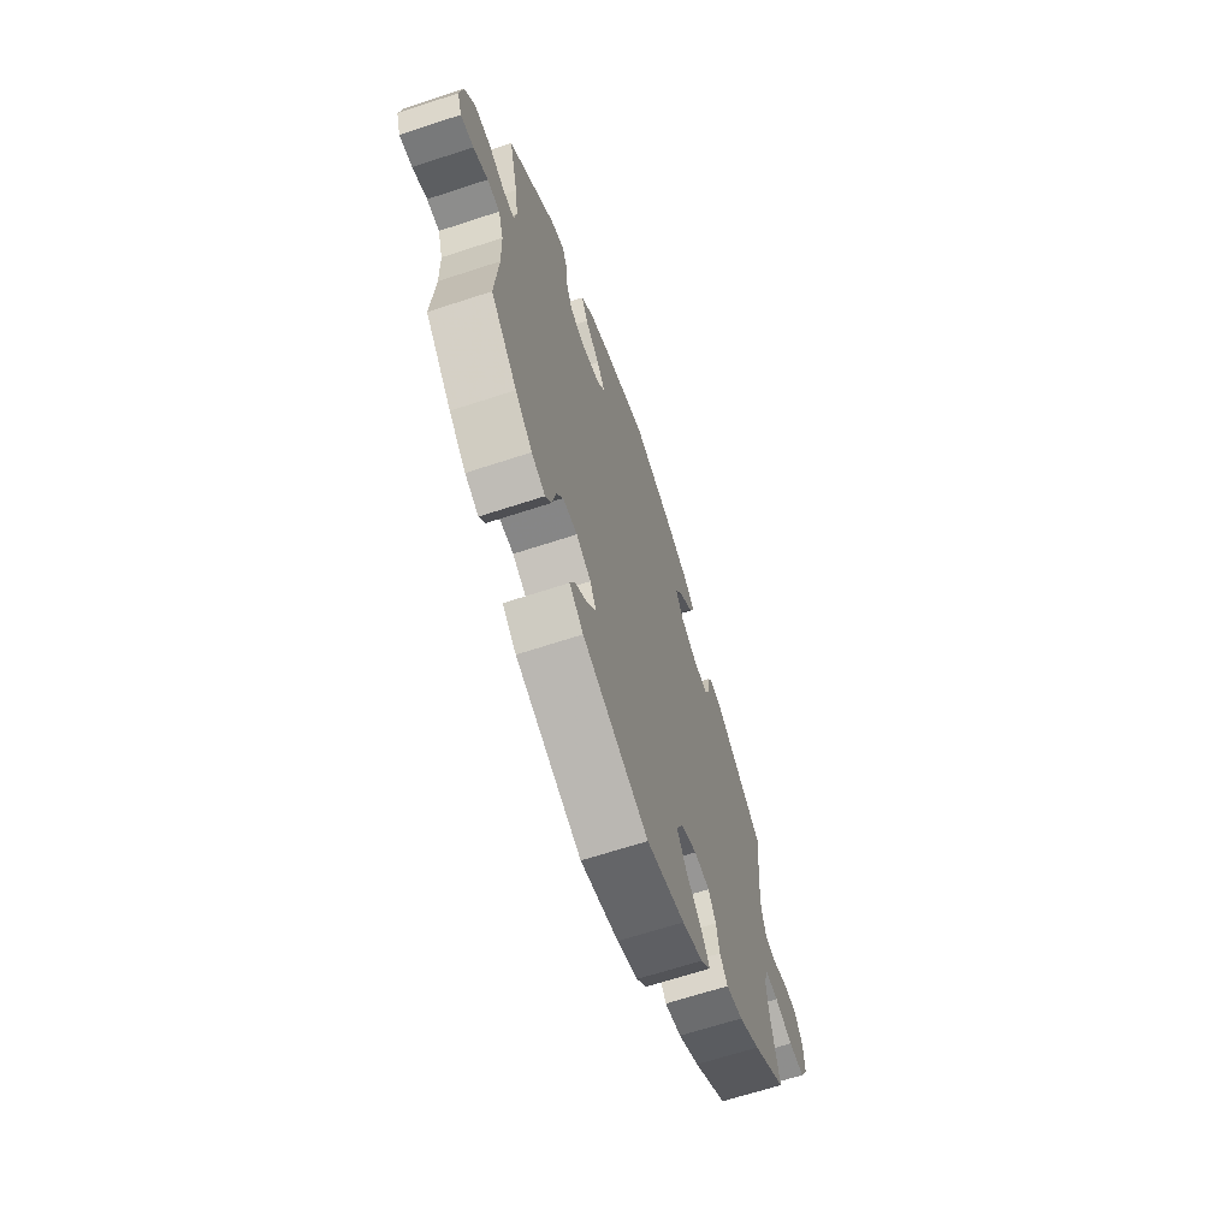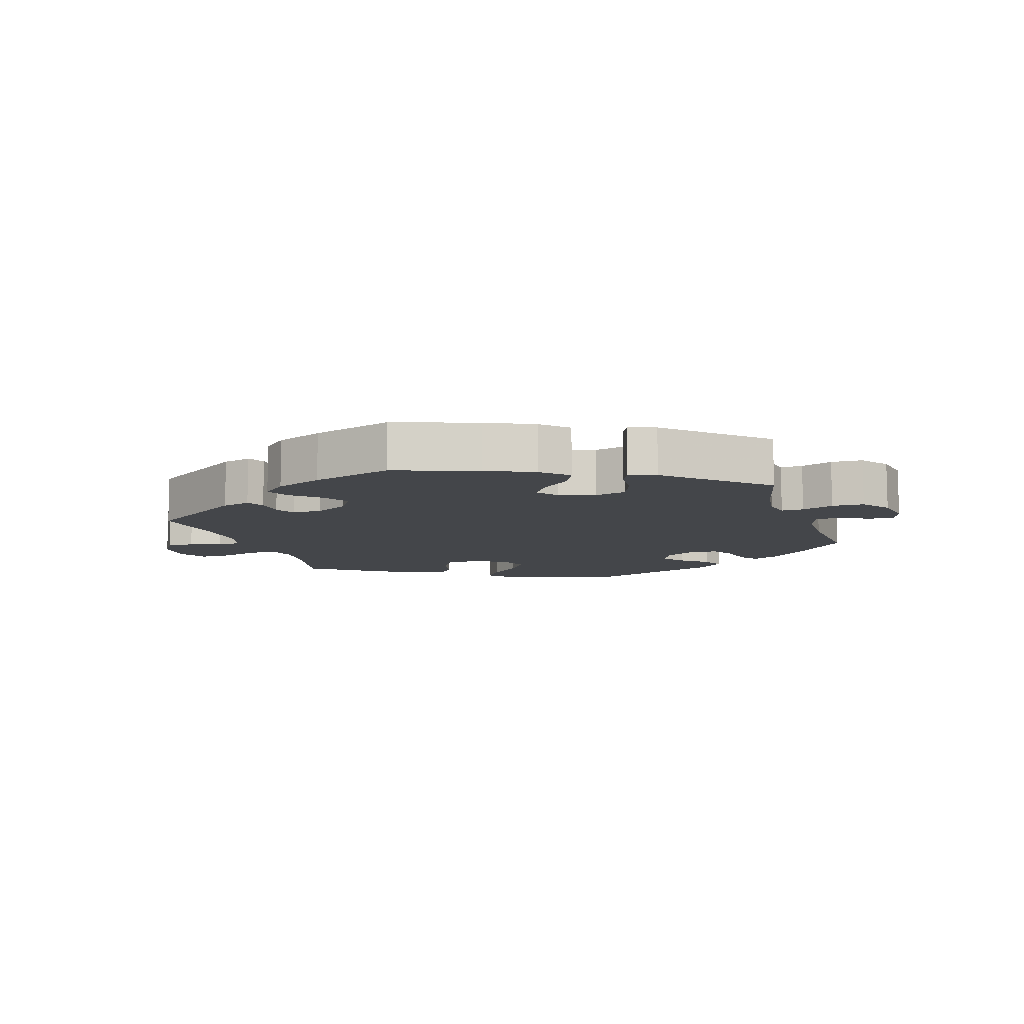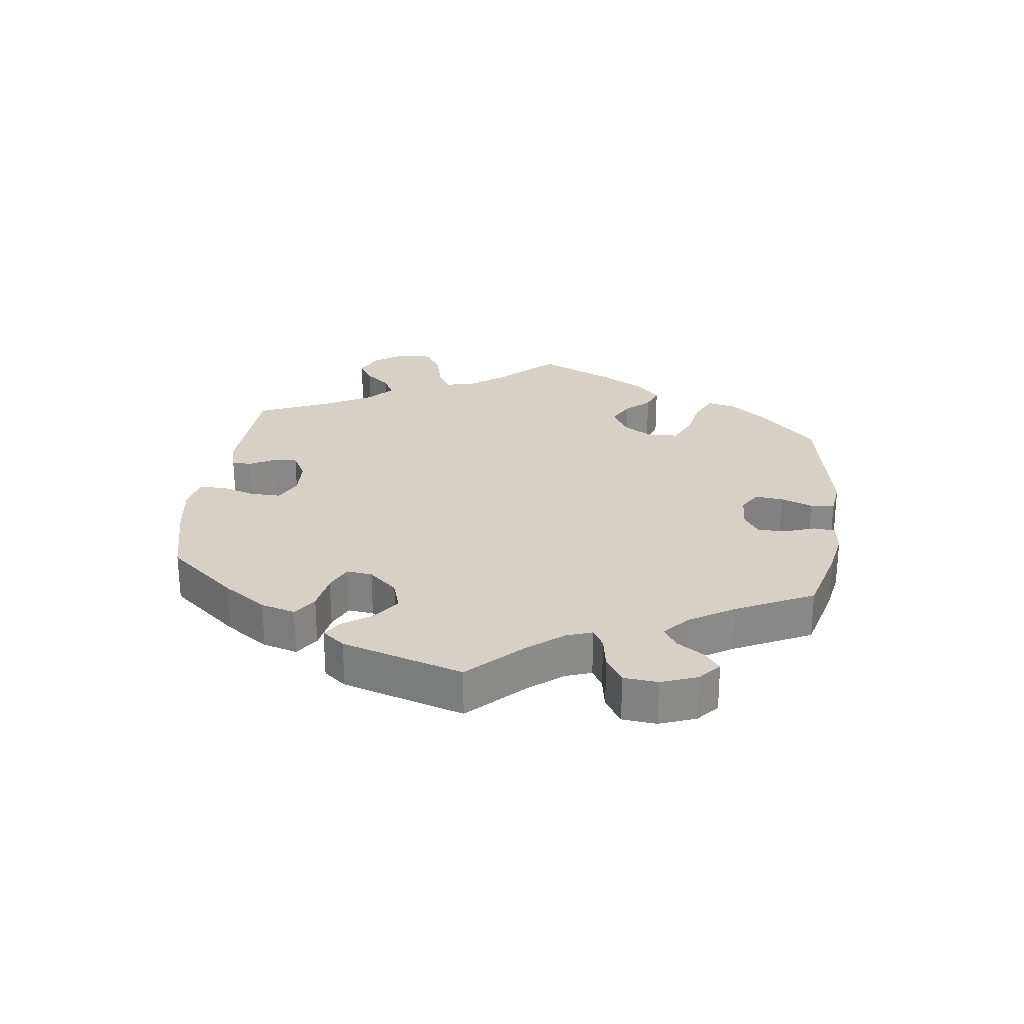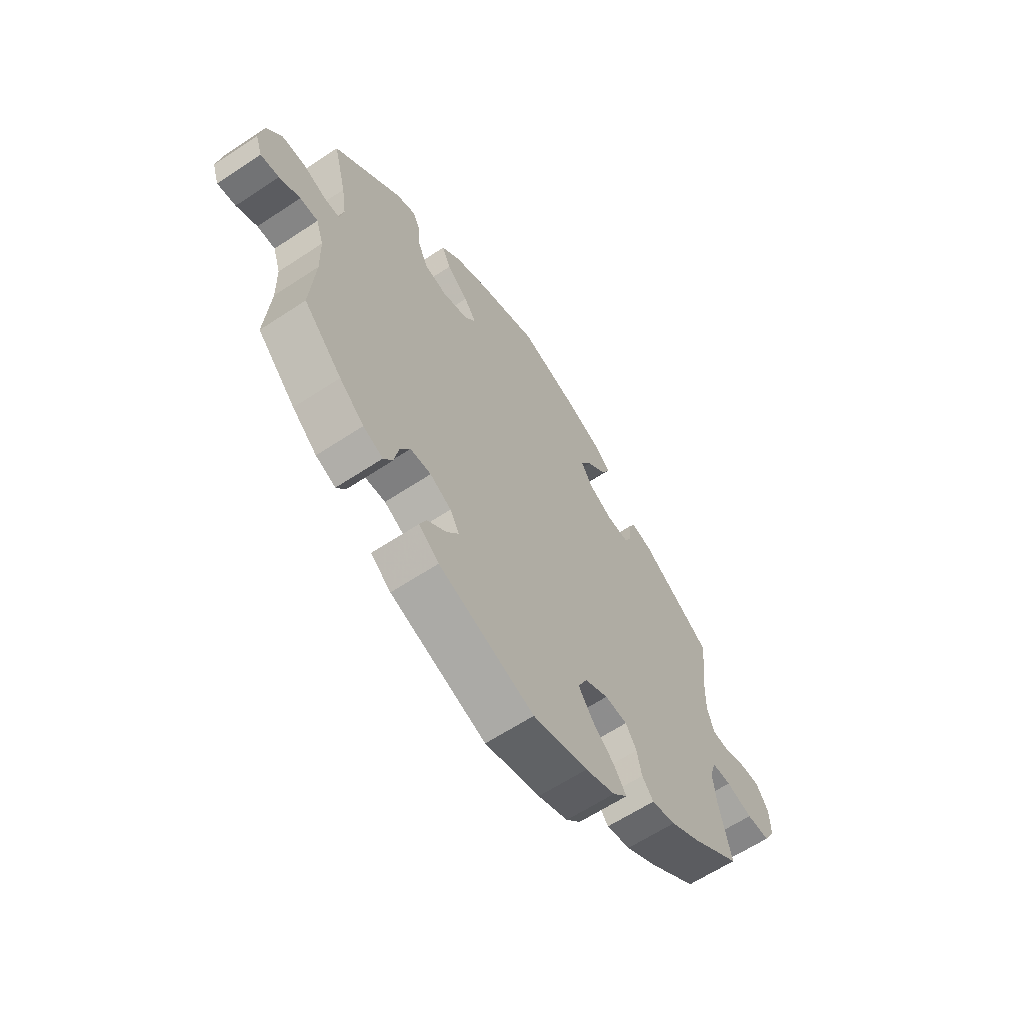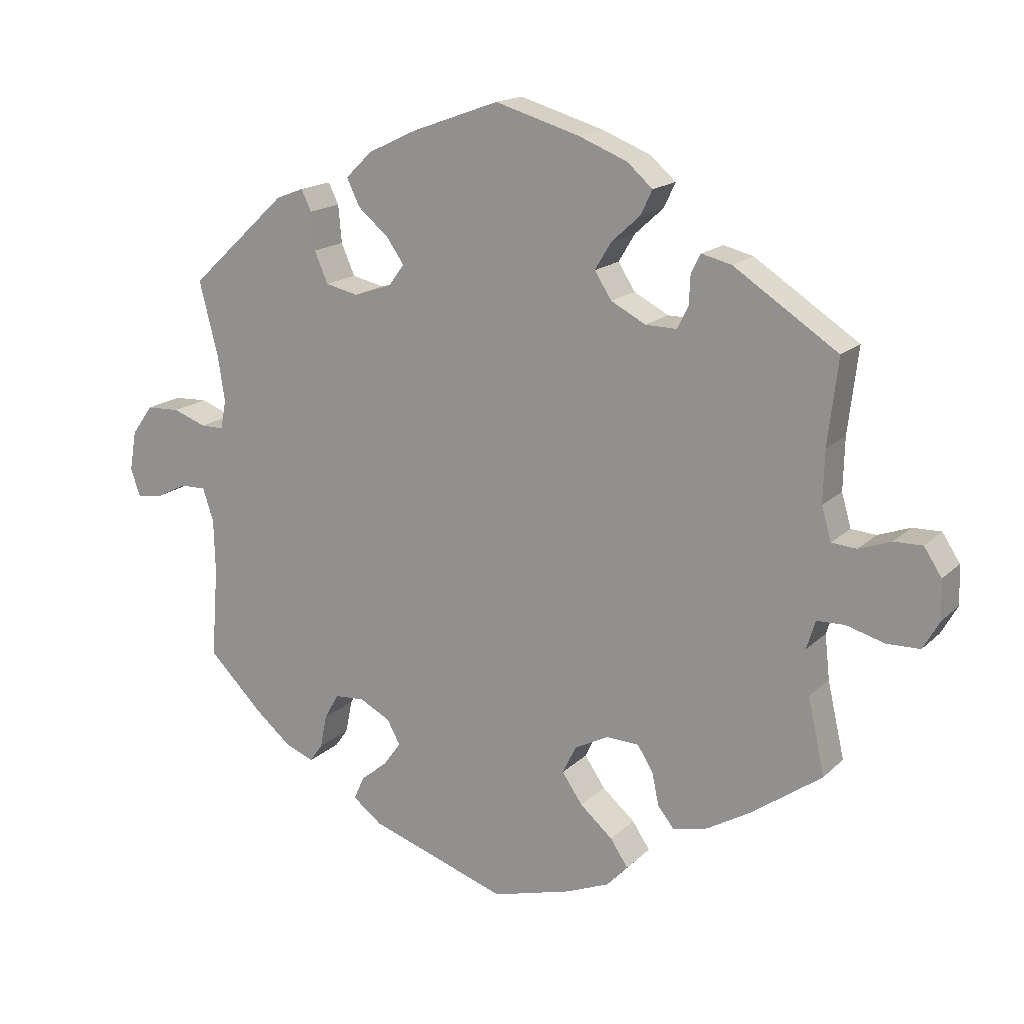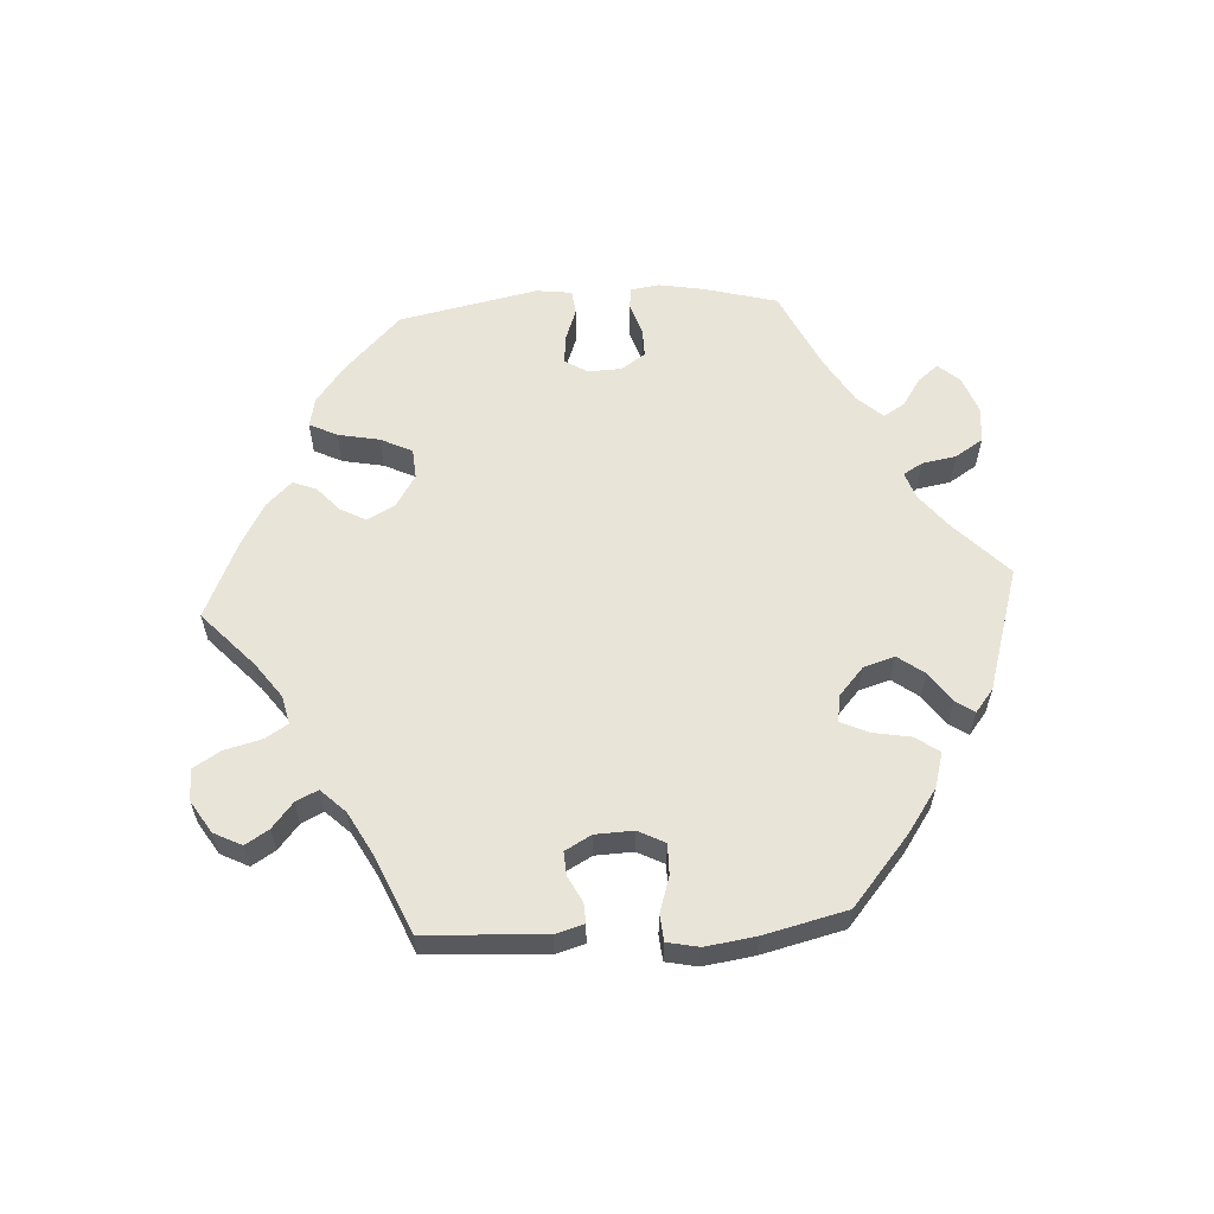
<metadata>
{"format":"obj","ext":"obj","renderer":"f3d","projection":"perspective","resolution":1024,"background":"white","views":[{"elev":-65.8,"azim":108.3,"up":"+Z"},{"elev":-9.8,"azim":18.4,"up":"+Y"},{"elev":26.8,"azim":67.1,"up":"+Y"},{"elev":-62.8,"azim":123.8,"up":"+Z"},{"elev":16.5,"azim":-150.8,"up":"+Z"},{"elev":60.1,"azim":-33.6,"up":"+Y"}]}
</metadata>
<code>
v -0.116 0.07 -0.546
v -0.18 0.07 -0.52
v -0.211 0.07 -0.487
v -0.185 0.07 -0.448
v -0.137 0.07 -0.406
v -0.107 0.07 -0.362
v -0.127 0.07 -0.321
v -0.177 0.07 -0.295
v -0.225 0.07 -0.297
v -0.248 0.07 -0.334
v -0.258 0.07 -0.382
v -0.282 0.07 -0.412
v -0.333 0.07 -0.4
v -0.398 0.07 -0.362
v -0.501 0.07 -0.289
v -0.476 0.07 -0.178
v -0.469 0.07 -0.113
v -0.482 0.07 -0.071
v -0.523 0.07 -0.07
v -0.579 0.07 -0.086
v -0.628 0.07 -0.085
v -0.652 0.07 -0.043
v -0.65 0.07 0.014
v -0.624 0.07 0.054
v -0.582 0.07 0.053
v -0.535 0.07 0.036
v -0.498 0.07 0.039
v -0.484 0.07 0.088
v -0.486 0.07 0.164
v -0.501 0.07 0.289
v -0.348 0.07 0.39
v -0.304 0.07 0.401
v -0.29 0.07 0.374
v -0.288 0.07 0.33
v -0.272 0.07 0.298
v -0.226 0.07 0.299
v -0.175 0.07 0.326
v -0.15 0.07 0.365
v -0.174 0.07 0.405
v -0.216 0.07 0.443
v -0.233 0.07 0.479
v -0.196 0.07 0.512
v -0.124 0.07 0.541
v 0 0.07 0.578
v 0.128 0.07 0.532
v 0.2 0.07 0.498
v 0.239 0.07 0.46
v 0.22 0.07 0.42
v 0.175 0.07 0.382
v 0.149 0.07 0.345
v 0.173 0.07 0.313
v 0.228 0.07 0.295
v 0.276 0.07 0.306
v 0.296 0.07 0.352
v 0.301 0.07 0.407
v 0.316 0.07 0.438
v 0.357 0.07 0.422
v 0.5 0.07 0.289
v 0.472 0.07 0.178
v 0.462 0.07 0.112
v 0.47 0.07 0.07
v 0.504 0.07 0.07
v 0.553 0.07 0.088
v 0.602 0.07 0.086
v 0.633 0.07 0.043
v 0.643 0.07 -0.016
v 0.629 0.07 -0.057
v 0.59 0.07 -0.051
v 0.546 0.07 -0.029
v 0.508 0.07 -0.028
v 0.492 0.07 -0.077
v 0.49 0.07 -0.156
v 0.5 0.07 -0.289
v 0.419 0.07 -0.37
v 0.367 0.07 -0.414
v 0.325 0.07 -0.431
v 0.306 0.07 -0.404
v 0.296 0.07 -0.355
v 0.275 0.07 -0.318
v 0.231 0.07 -0.315
v 0.186 0.07 -0.339
v 0.167 0.07 -0.374
v 0.192 0.07 -0.409
v 0.232 0.07 -0.442
v 0.247 0.07 -0.476
v 0.204 0.07 -0.509
v 0.001 0.07 -0.578
v -0.116 0 -0.546
v -0.18 0 -0.52
v -0.211 0 -0.487
v -0.185 0 -0.448
v -0.137 0 -0.406
v -0.107 0 -0.362
v -0.127 0 -0.321
v -0.177 0 -0.295
v -0.225 0 -0.297
v -0.248 0 -0.334
v -0.258 0 -0.382
v -0.282 0 -0.412
v -0.333 0 -0.4
v -0.398 0 -0.362
v -0.501 0 -0.289
v -0.476 0 -0.178
v -0.469 0 -0.113
v -0.482 0 -0.071
v -0.523 0 -0.07
v -0.579 0 -0.086
v -0.628 0 -0.085
v -0.652 0 -0.043
v -0.65 0 0.014
v -0.624 0 0.054
v -0.582 0 0.053
v -0.535 0 0.036
v -0.498 0 0.039
v -0.484 0 0.088
v -0.486 0 0.164
v -0.501 0 0.289
v -0.348 0 0.39
v -0.304 0 0.401
v -0.29 0 0.374
v -0.288 0 0.33
v -0.272 0 0.298
v -0.226 0 0.299
v -0.175 0 0.326
v -0.15 0 0.365
v -0.174 0 0.405
v -0.216 0 0.443
v -0.233 0 0.479
v -0.196 0 0.512
v -0.124 0 0.541
v 0 0 0.578
v 0.128 0 0.532
v 0.2 0 0.498
v 0.239 0 0.46
v 0.22 0 0.42
v 0.175 0 0.382
v 0.149 0 0.345
v 0.173 0 0.313
v 0.228 0 0.295
v 0.276 0 0.306
v 0.296 0 0.352
v 0.301 0 0.407
v 0.316 0 0.438
v 0.357 0 0.422
v 0.5 0 0.289
v 0.472 0 0.178
v 0.462 0 0.112
v 0.47 0 0.07
v 0.504 0 0.07
v 0.553 0 0.088
v 0.602 0 0.086
v 0.633 0 0.043
v 0.643 0 -0.016
v 0.629 0 -0.057
v 0.59 0 -0.051
v 0.546 0 -0.029
v 0.508 0 -0.028
v 0.492 0 -0.077
v 0.49 0 -0.156
v 0.5 0 -0.289
v 0.419 0 -0.37
v 0.367 0 -0.414
v 0.325 0 -0.431
v 0.306 0 -0.404
v 0.296 0 -0.355
v 0.275 0 -0.318
v 0.231 0 -0.315
v 0.186 0 -0.339
v 0.167 0 -0.374
v 0.192 0 -0.409
v 0.232 0 -0.442
v 0.247 0 -0.476
v 0.204 0 -0.509
v 0.001 0 -0.578
f 83 84 85 86
f 82 83 86 87
f 81 82 87 1
f 75 76 77 78
f 75 78 79
f 72 73 74 75
f 71 72 75 79
f 70 71 79 80
f 66 67 68 69
f 66 69 70
f 65 66 70
f 62 63 64 65
f 61 62 65 70
f 56 57 58 59
f 54 55 56 59
f 53 54 59 60
f 52 53 60 61
f 46 47 48 49
f 46 49 50
f 45 46 50
f 44 45 50
f 43 44 50
f 42 43 50 51
f 39 40 41 42
f 38 39 42 51
f 31 32 33 34
f 29 30 31 34
f 28 29 34 35
f 27 28 35 36
f 23 24 25 26
f 23 26 27
f 22 23 27
f 19 20 21 22
f 18 19 22 27
f 17 18 27 36
f 13 14 15 16
f 10 11 12 13
f 9 10 13 16
f 8 9 16 17
f 2 3 4 5
f 81 1 2 5
f 81 5 6
f 80 81 6 7
f 37 38 51 52
f 52 61 70 80
f 36 37 52 80
f 17 36 80
f 7 8 17 80
f 173 172 171 170
f 174 173 170 169
f 88 174 169 168
f 165 164 163 162
f 166 165 162
f 162 161 160 159
f 166 162 159 158
f 167 166 158 157
f 156 155 154 153
f 157 156 153
f 157 153 152
f 152 151 150 149
f 157 152 149 148
f 146 145 144 143
f 146 143 142 141
f 147 146 141 140
f 148 147 140 139
f 136 135 134 133
f 137 136 133
f 137 133 132
f 137 132 131
f 137 131 130
f 138 137 130 129
f 129 128 127 126
f 138 129 126 125
f 121 120 119 118
f 121 118 117 116
f 122 121 116 115
f 123 122 115 114
f 113 112 111 110
f 114 113 110
f 114 110 109
f 109 108 107 106
f 114 109 106 105
f 123 114 105 104
f 103 102 101 100
f 100 99 98 97
f 103 100 97 96
f 104 103 96 95
f 92 91 90 89
f 92 89 88 168
f 93 92 168
f 94 93 168 167
f 139 138 125 124
f 167 157 148 139
f 167 139 124 123
f 167 123 104
f 167 104 95 94
f 1 88 89 2
f 2 89 90 3
f 3 90 91 4
f 4 91 92 5
f 5 92 93 6
f 6 93 94 7
f 7 94 95 8
f 8 95 96 9
f 9 96 97 10
f 10 97 98 11
f 11 98 99 12
f 12 99 100 13
f 13 100 101 14
f 14 101 102 15
f 15 102 103 16
f 16 103 104 17
f 17 104 105 18
f 18 105 106 19
f 19 106 107 20
f 20 107 108 21
f 21 108 109 22
f 22 109 110 23
f 23 110 111 24
f 24 111 112 25
f 25 112 113 26
f 26 113 114 27
f 27 114 115 28
f 28 115 116 29
f 29 116 117 30
f 30 117 118 31
f 31 118 119 32
f 32 119 120 33
f 33 120 121 34
f 34 121 122 35
f 35 122 123 36
f 36 123 124 37
f 37 124 125 38
f 38 125 126 39
f 39 126 127 40
f 40 127 128 41
f 41 128 129 42
f 42 129 130 43
f 43 130 131 44
f 44 131 132 45
f 45 132 133 46
f 46 133 134 47
f 47 134 135 48
f 48 135 136 49
f 49 136 137 50
f 50 137 138 51
f 51 138 139 52
f 52 139 140 53
f 53 140 141 54
f 54 141 142 55
f 55 142 143 56
f 56 143 144 57
f 57 144 145 58
f 58 145 146 59
f 59 146 147 60
f 60 147 148 61
f 61 148 149 62
f 62 149 150 63
f 63 150 151 64
f 64 151 152 65
f 65 152 153 66
f 66 153 154 67
f 67 154 155 68
f 68 155 156 69
f 69 156 157 70
f 70 157 158 71
f 71 158 159 72
f 72 159 160 73
f 73 160 161 74
f 74 161 162 75
f 75 162 163 76
f 76 163 164 77
f 77 164 165 78
f 78 165 166 79
f 79 166 167 80
f 80 167 168 81
f 81 168 169 82
f 82 169 170 83
f 83 170 171 84
f 84 171 172 85
f 85 172 173 86
f 86 173 174 87
f 87 174 88 1

</code>
